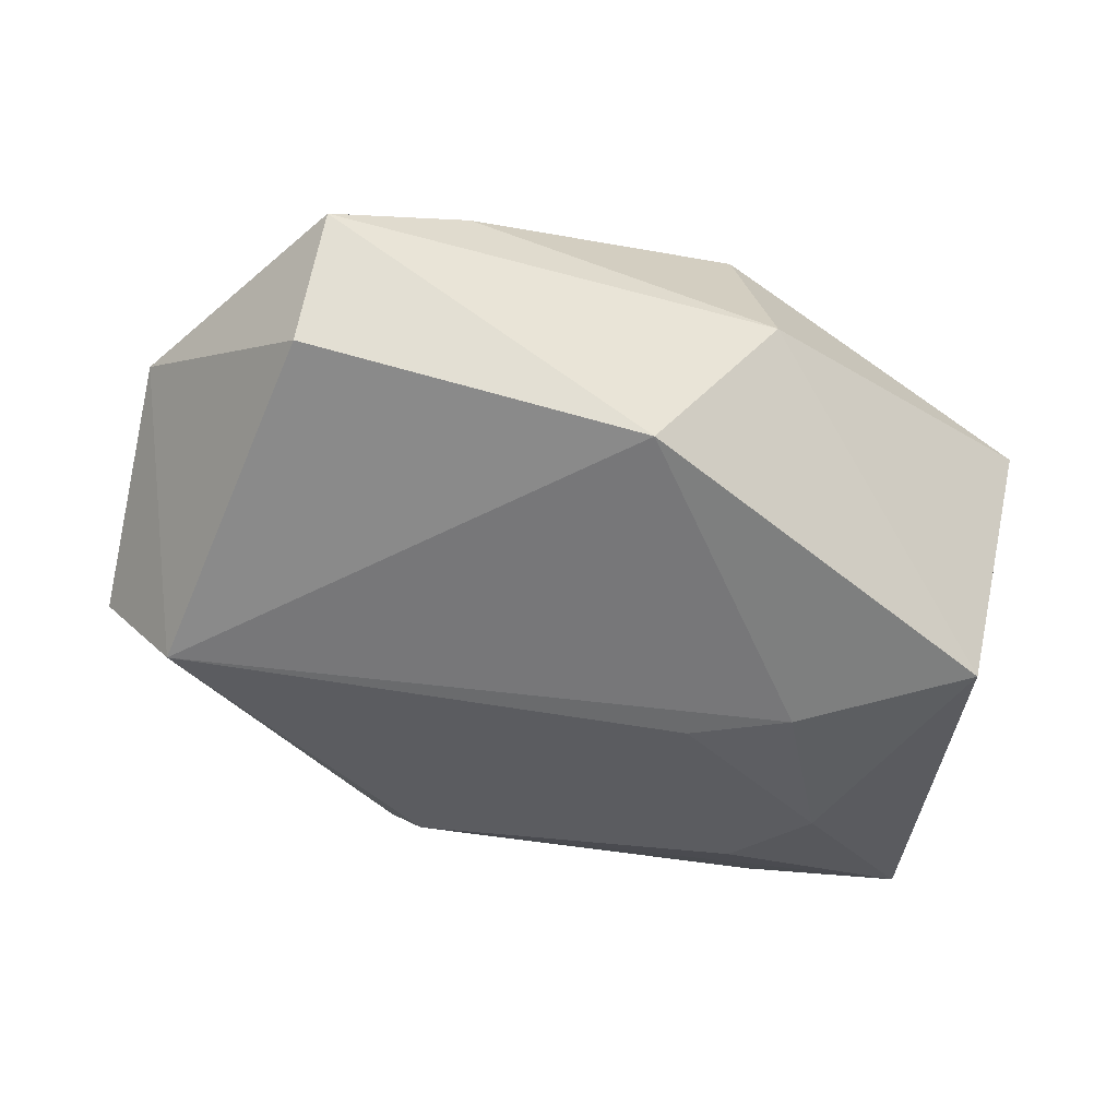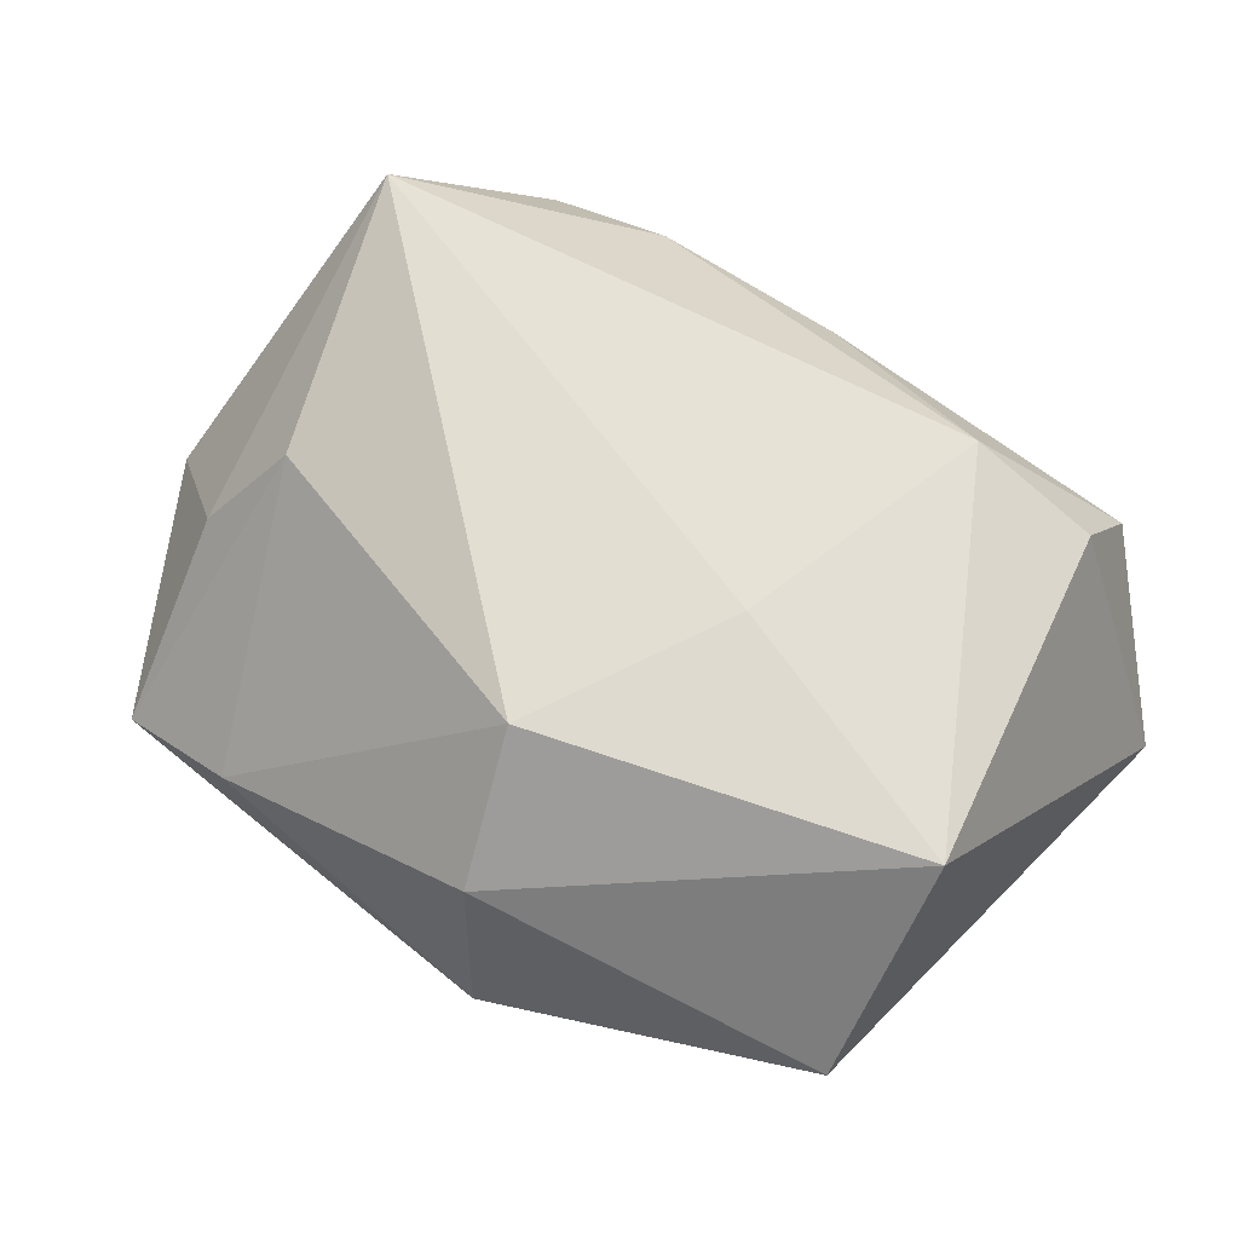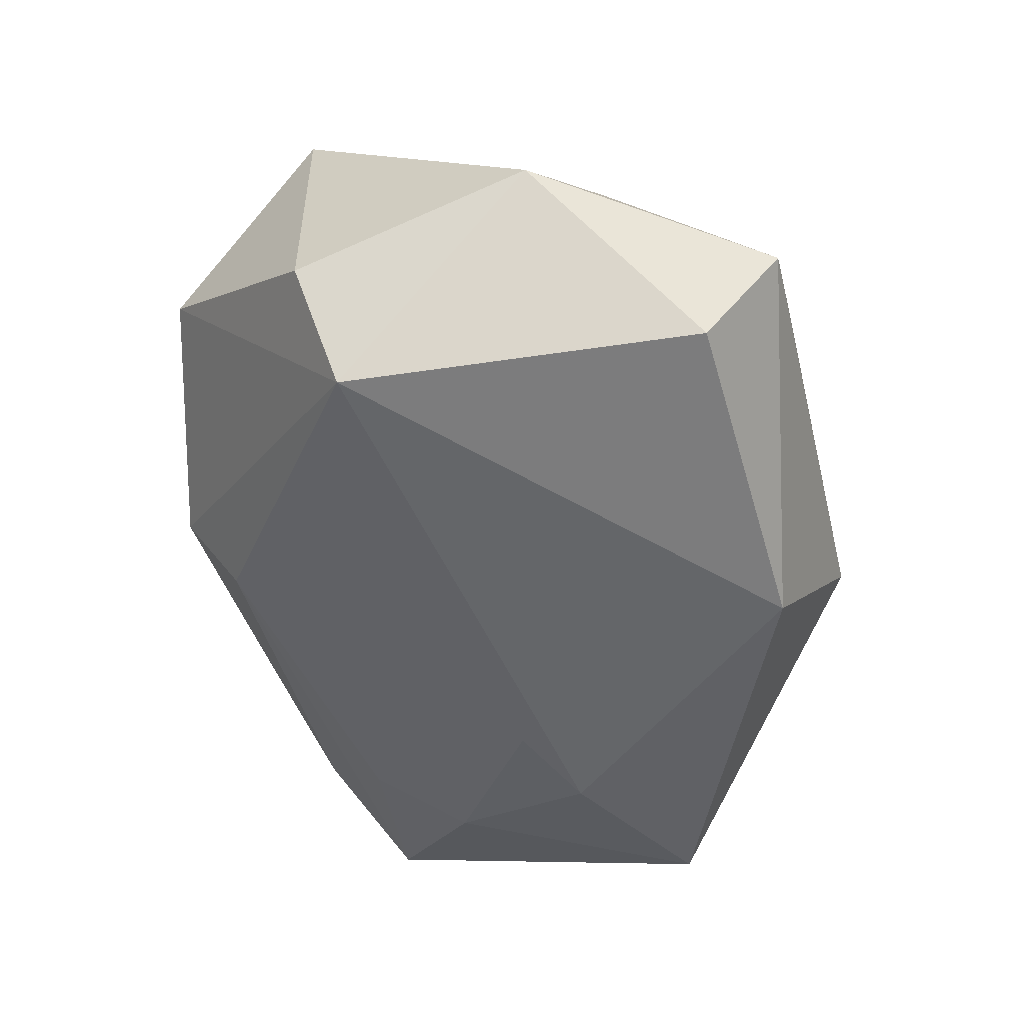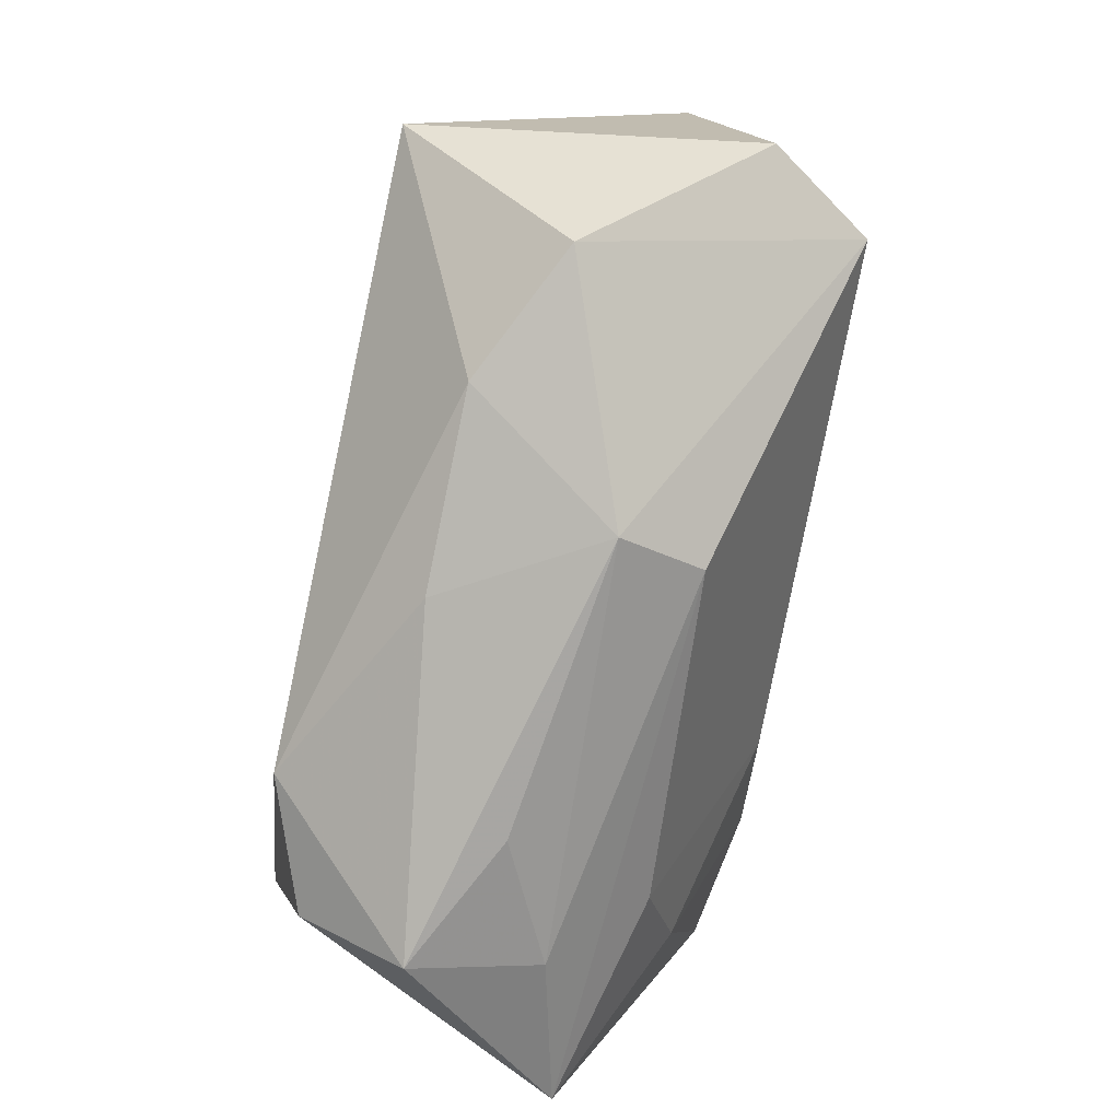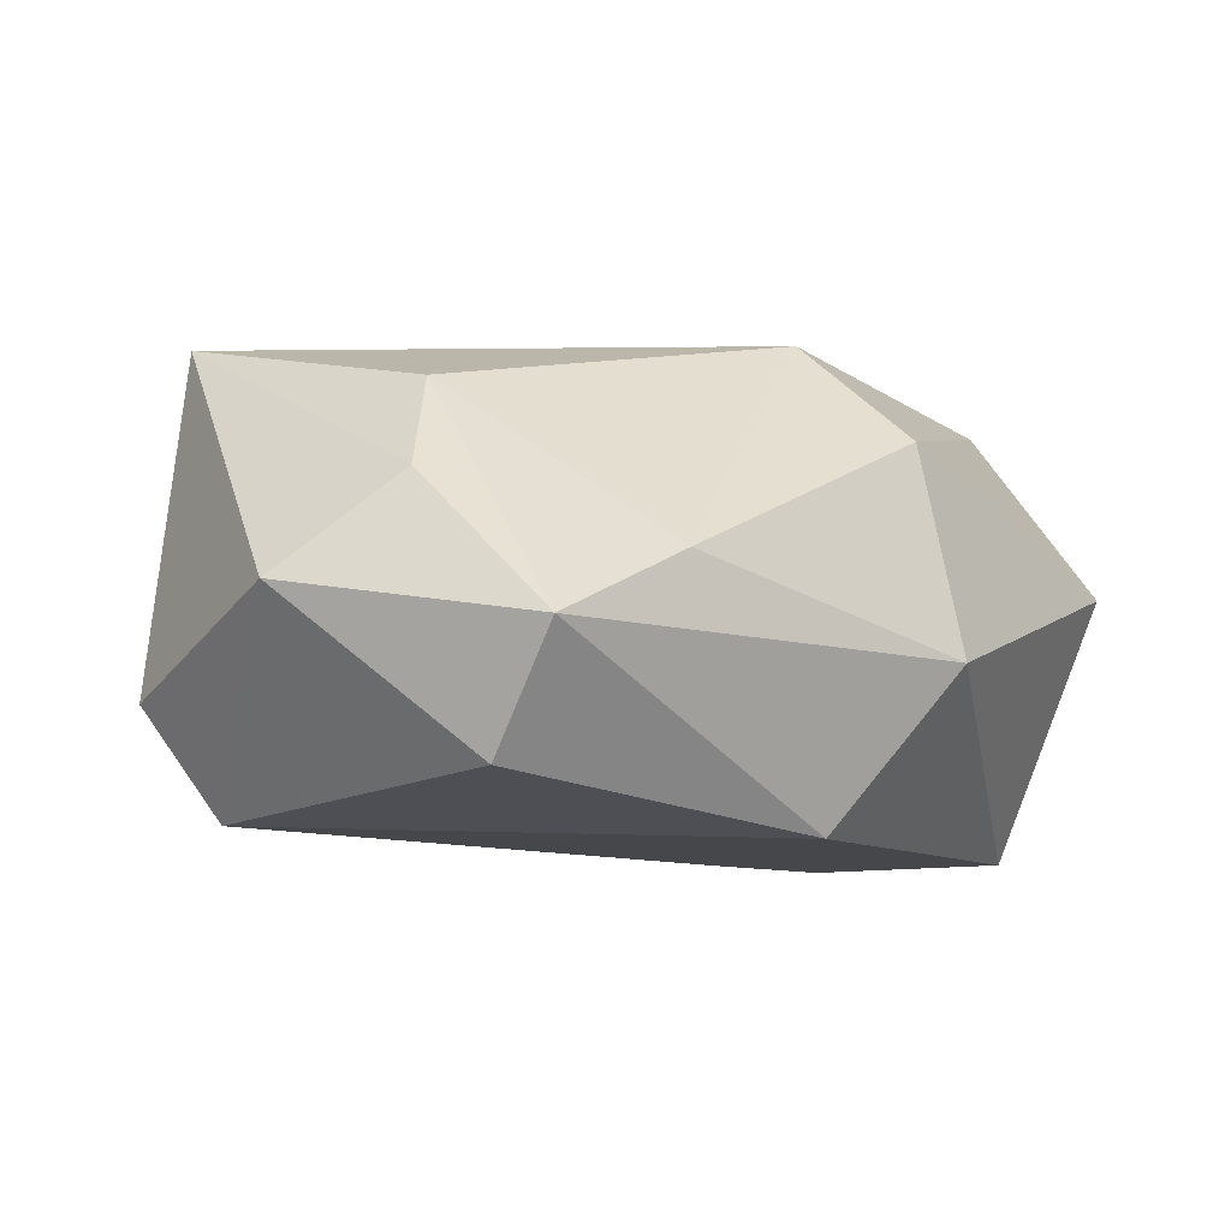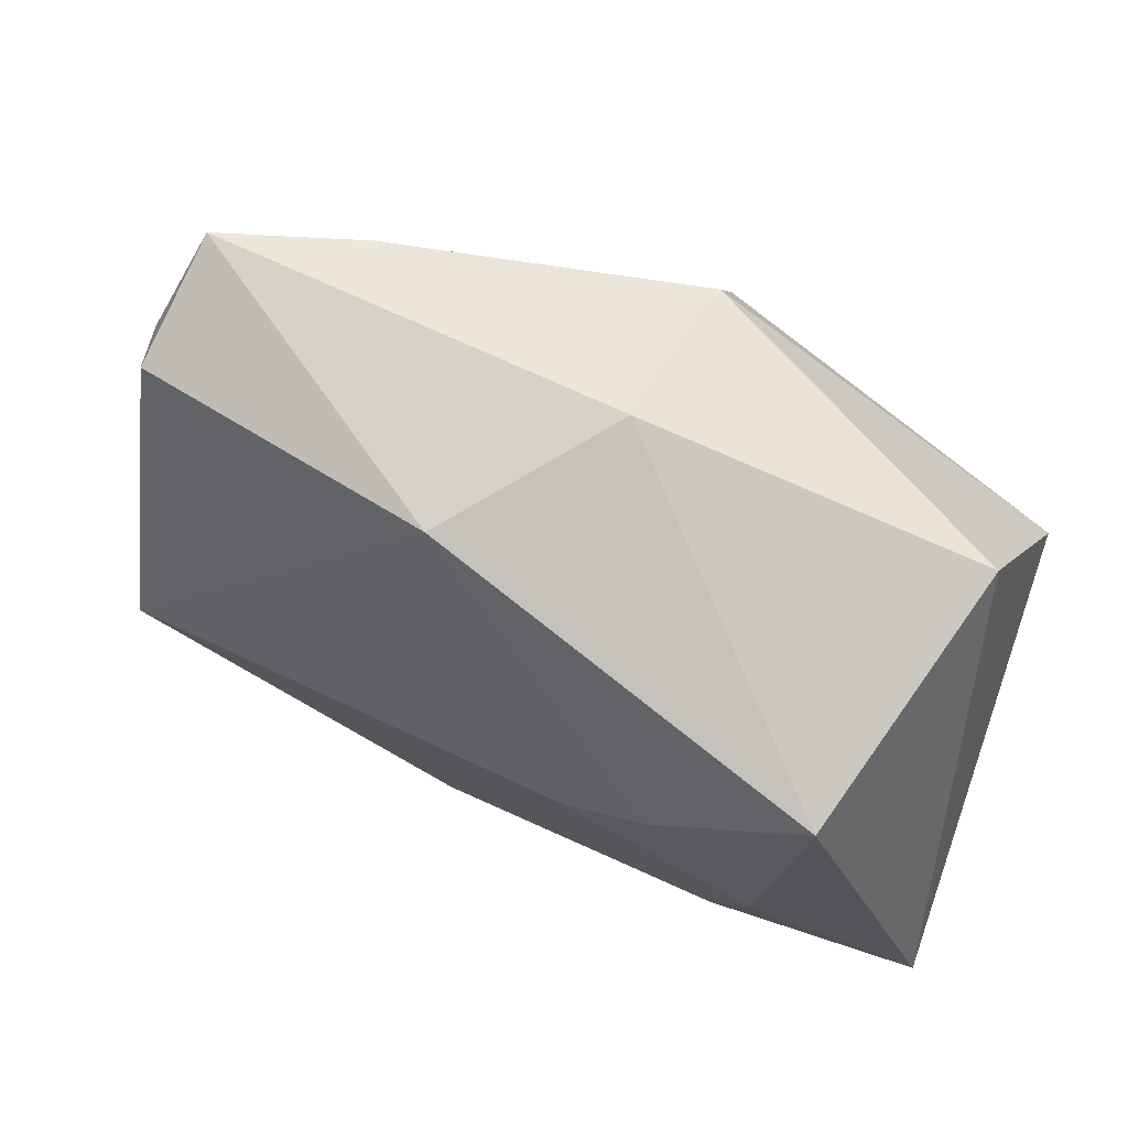
<metadata>
{"format":"obj","ext":"obj","renderer":"f3d","projection":"perspective","resolution":1024,"background":"white","views":[{"elev":-58.2,"azim":164.1,"up":"+Z"},{"elev":66.5,"azim":-140.5,"up":"+Z"},{"elev":-50.7,"azim":104.0,"up":"+Z"},{"elev":-79.7,"azim":78.4,"up":"+Y"},{"elev":-10.6,"azim":143.2,"up":"+Z"},{"elev":50.4,"azim":-148.6,"up":"+Y"}]}
</metadata>
<code>
v -0.0388 0.006997 0.02176
v 0.03313 0.02659 -0.01917
v 0.04562 0.01212 -0.003766
v 0.01103 -0.0145 -0.01786
v -0.02363 -0.02249 -0.01326
v 0.01972 -0.02959 0.0117
v -0.01024 0.0344 -0.007982
v -0.0302 -0.02677 0.01724
v -0.01749 -0.03407 0.0008105
v 0.001201 -0.03142 0.01169
v 0.02985 0.01151 0.01578
v -0.04025 0.0221 0.002752
v 0.03289 -0.02917 0.005376
v -0.01229 -0.002435 -0.02254
v 0.03925 -0.01347 0.02215
v 0.04426 -0.01121 -0.01095
v -0.03027 -0.03457 0.007274
v 0.0004337 0.02808 -0.02306
v 0.01015 -0.03499 -0.003034
v 0.03276 0.0344 -0.008474
v -0.03685 0.01123 -0.02217
v -0.02943 -0.01355 -0.01693
v -0.0214 0.001936 -0.02306
v -0.04335 -0.0247 -0.008319
v 0.03532 0.018 0.00586
v -0.007872 0.03126 0.01171
v -0.02903 -0.0302 -0.004821
v 0.007951 -0.02949 -0.01119
v -0.01293 7.317e-05 0.02319
v -0.003889 0.02017 0.02227
v 0.03749 -0.008327 -0.02128
v 0.01966 0.0344 -0.001719
v -0.01809 -0.02573 0.02183
f 14 28 5
f 5 28 24
f 29 15 30
f 33 15 29
f 13 15 6
f 6 15 33
f 23 31 14
f 26 7 12
f 18 20 2
f 7 20 18
f 2 31 18
f 31 23 18
f 4 28 14
f 14 31 4
f 4 31 28
f 30 15 11
f 3 31 2
f 2 20 3
f 10 6 33
f 14 5 22
f 22 23 14
f 22 5 24
f 32 20 7
f 7 26 32
f 32 26 30
f 30 11 32
f 32 11 20
f 12 7 21
f 7 18 21
f 21 18 23
f 24 12 21
f 21 22 24
f 23 22 21
f 17 10 33
f 33 29 1
f 1 12 24
f 1 29 30
f 30 26 1
f 1 26 12
f 16 15 13
f 16 3 15
f 13 31 16
f 31 3 16
f 20 11 25
f 25 3 20
f 25 11 15
f 15 3 25
f 24 28 27
f 27 17 24
f 8 17 33
f 33 1 8
f 24 17 8
f 8 1 24
f 19 27 28
f 19 31 13
f 28 31 19
f 10 17 19
f 13 6 19
f 6 10 19
f 17 27 9
f 9 19 17
f 27 19 9

</code>
